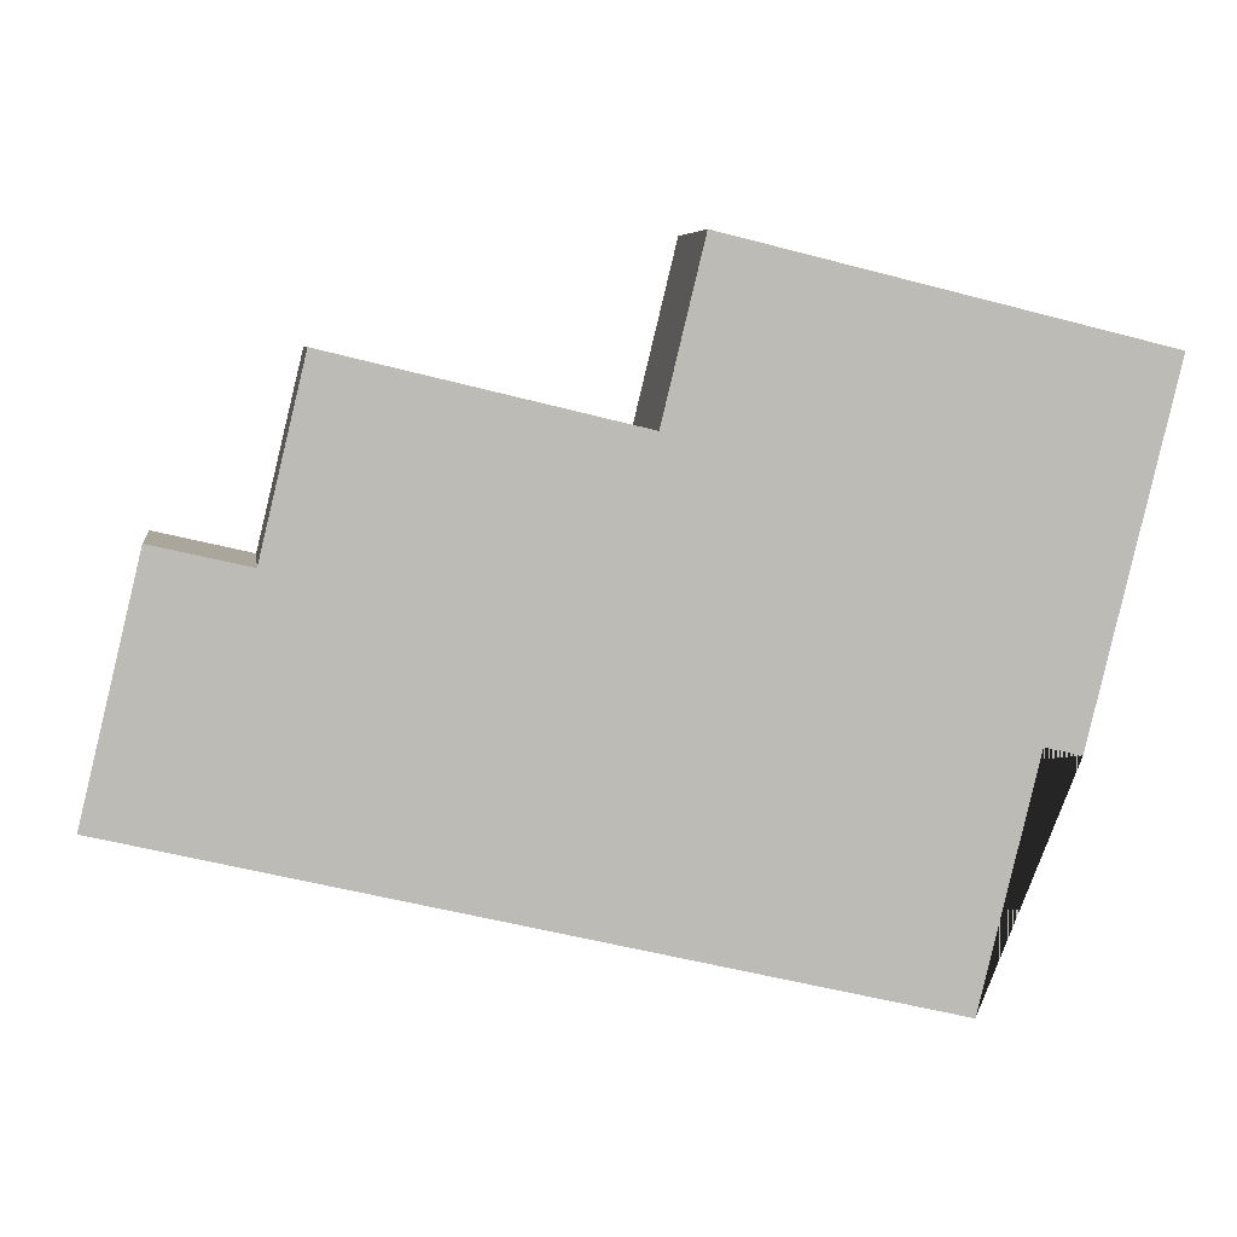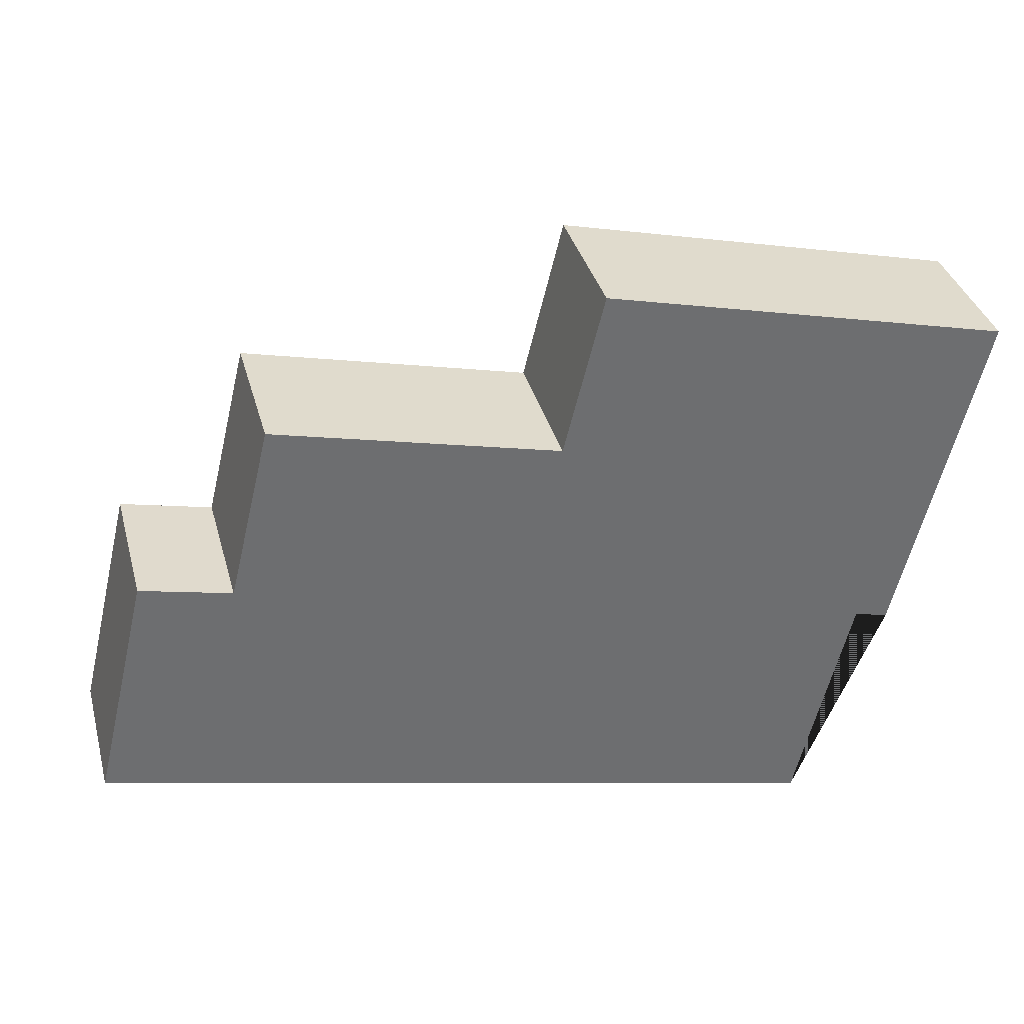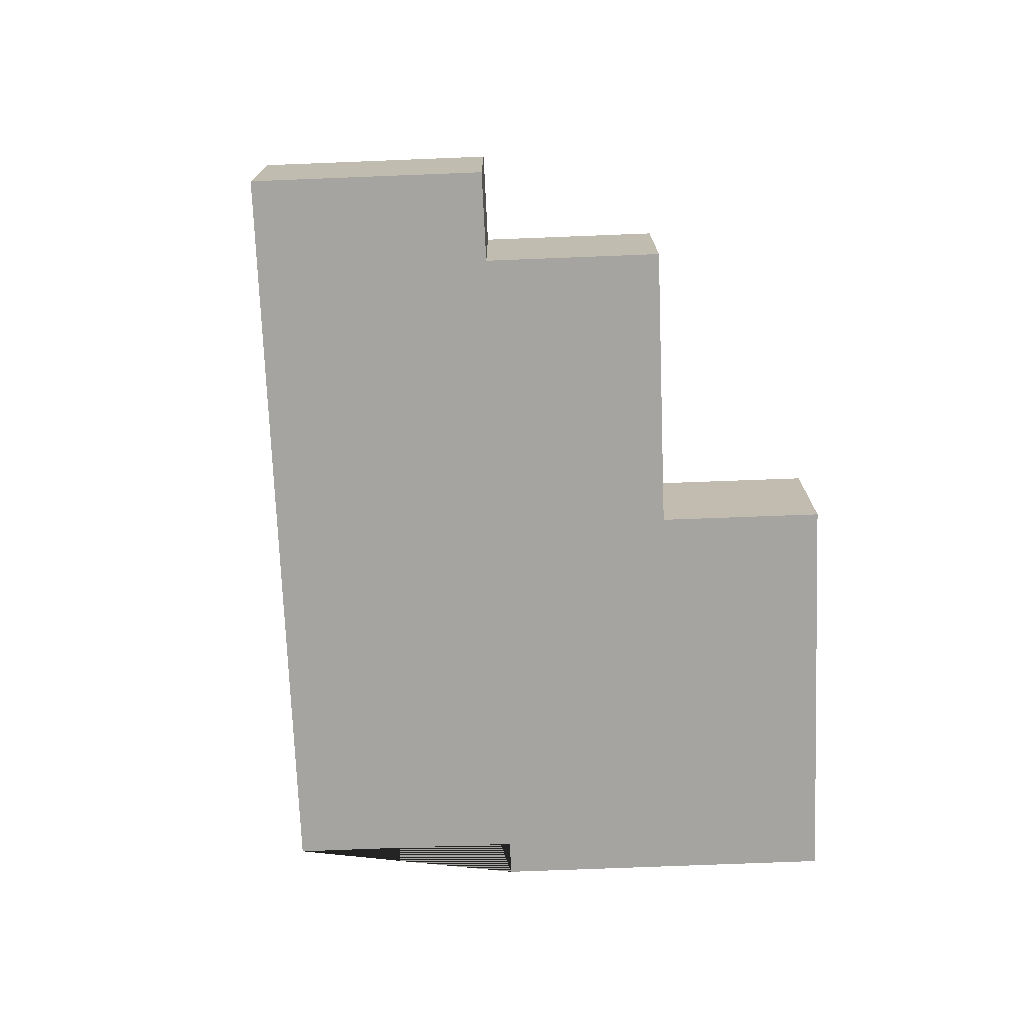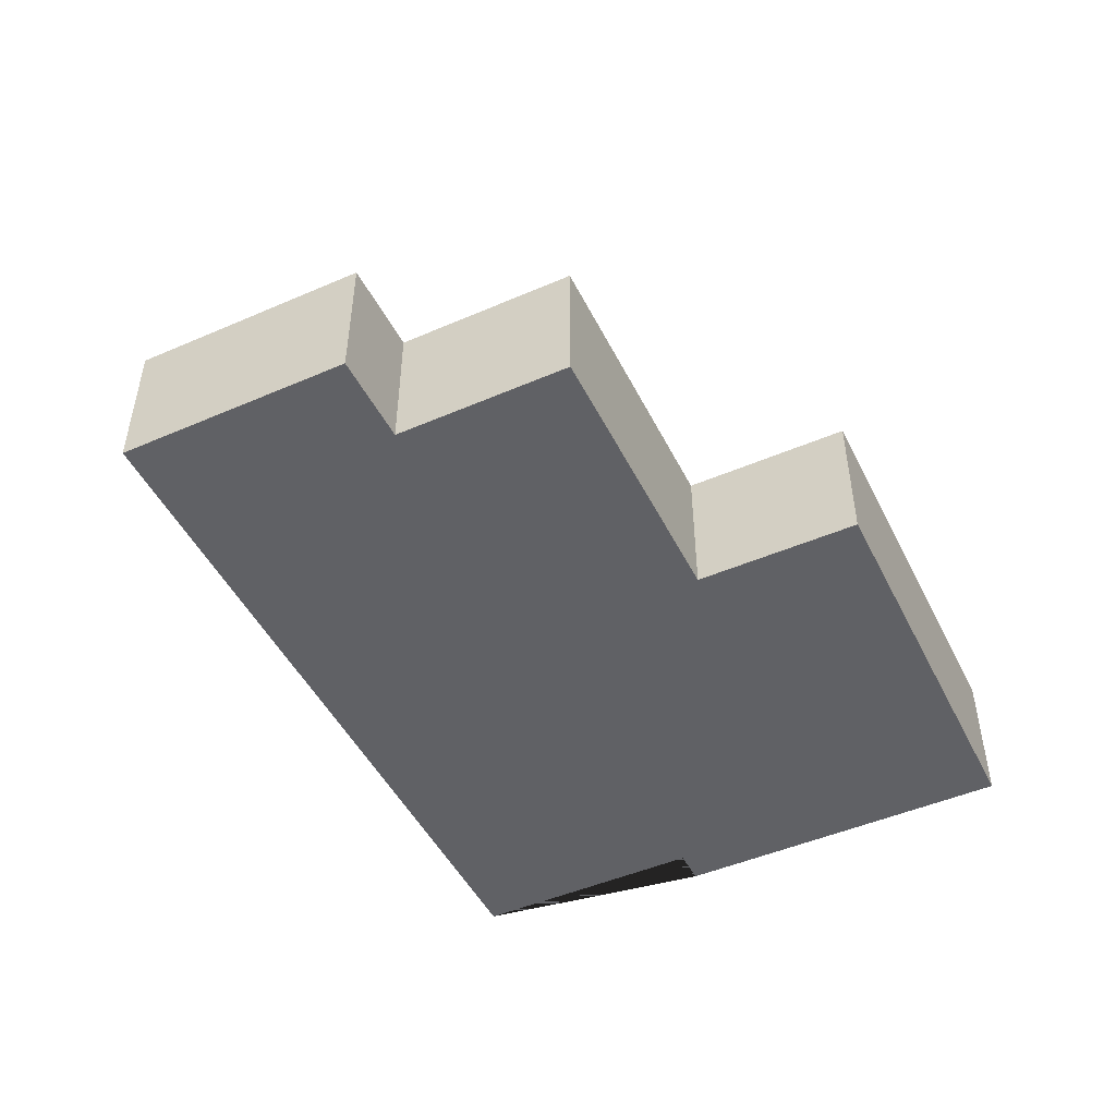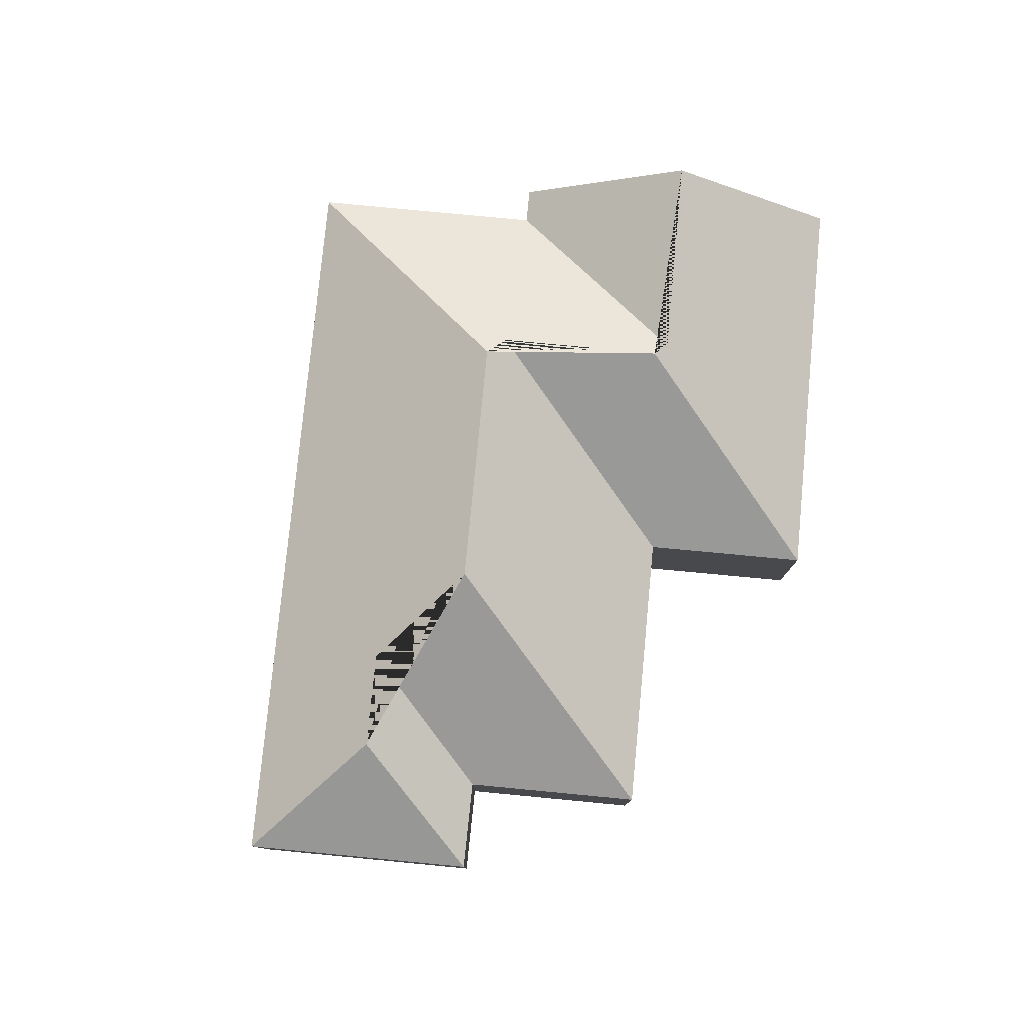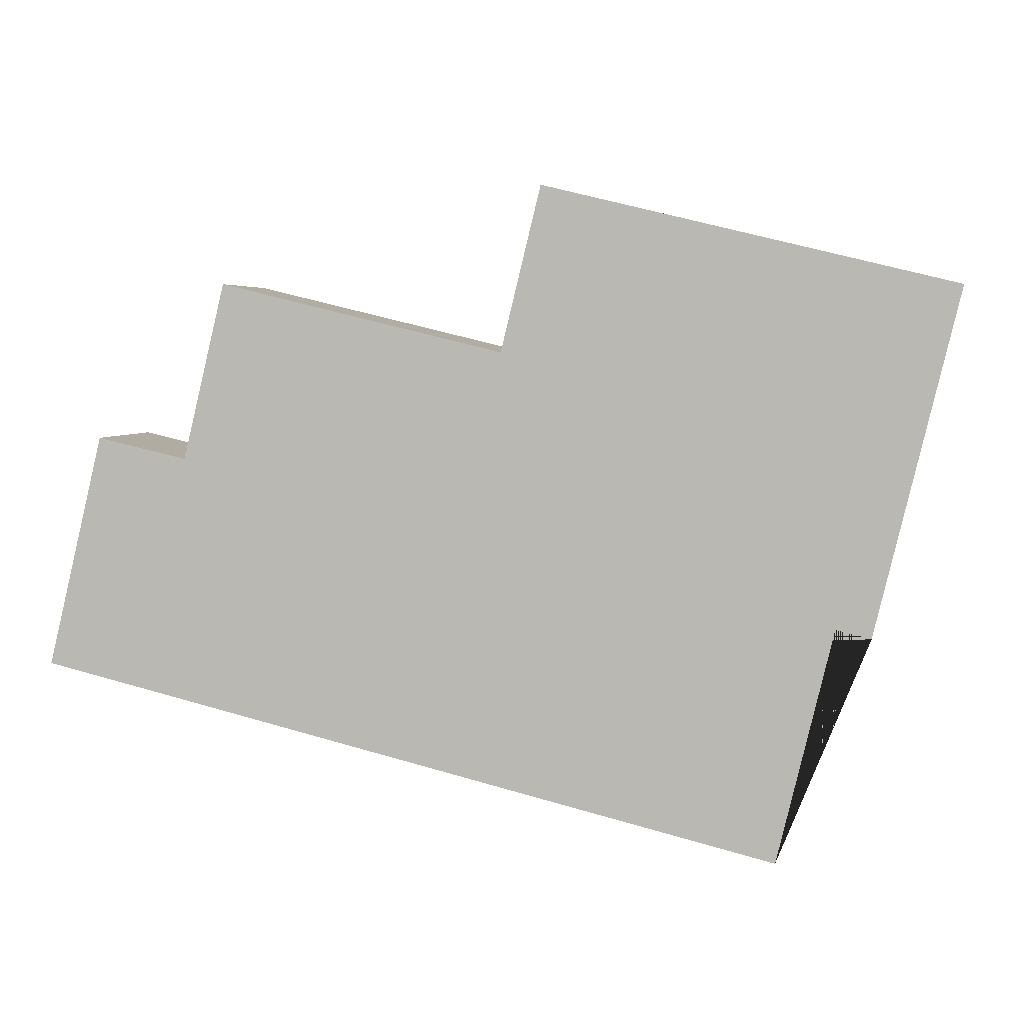
<metadata>
{"format":"obj","ext":"obj","renderer":"f3d","projection":"perspective","resolution":1024,"background":"white","views":[{"elev":6.2,"azim":-8.2,"up":"+Z"},{"elev":36.0,"azim":-14.8,"up":"+Z"},{"elev":-73.3,"azim":-74.2,"up":"+Y"},{"elev":-48.1,"azim":-50.6,"up":"+Y"},{"elev":78.8,"azim":-71.0,"up":"+Y"},{"elev":4.4,"azim":9.9,"up":"+Z"}]}
</metadata>
<code>
o BK39_500_015033_0002
v 477.9 133.9 -155.2
v 456.8 75 -242.7
v 499.2 75 -66.63
v 410.1 75 -358.4
v 438.9 75 -238.4
v 373.2 133.9 -130
v 364.8 138.5 -135.3
v 344.5 138.6 -219.1
v 332.8 145 -226.5
v 289.4 75 -15.8
v 268.9 75 -100.1
v 206.5 145 -196.1
v 149.2 115.3 -230.3
v 100.5 115.2 -218.7
v 122.5 75 -64.81
v 100.5 75 -155.9
v 54.03 75 -145.1
v 25 75 -265.6
v 456.8 0 -242.7
v 499.2 0 -66.63
v 289.4 0 -15.8
v 268.9 0 -100.1
v 122.5 0 -64.81
v 100.5 0 -155.9
v 54.03 0 -145.1
v 25 0 -265.6
v 410.1 0 -358.4
v 438.9 0 -238.4
f 9 8 7 6 5 4
f 6 1 2 5
f 1 3 10 7 6
f 10 11 8 7
f 8 9 12 15 11
f 15 16 13 12
f 14 13 12 9 4 18
f 14 17 16 13
f 17 18 14
f 3 1 2
f 19 20 21 22 23 24 25 26 27 28
f 2 19 20 3
f 3 20 21 10
f 10 21 22 11
f 11 22 23 15
f 15 23 24 16
f 16 24 25 17
f 17 25 26 18
f 18 26 27 4
f 4 27 28 5
f 5 28 19 2

</code>
